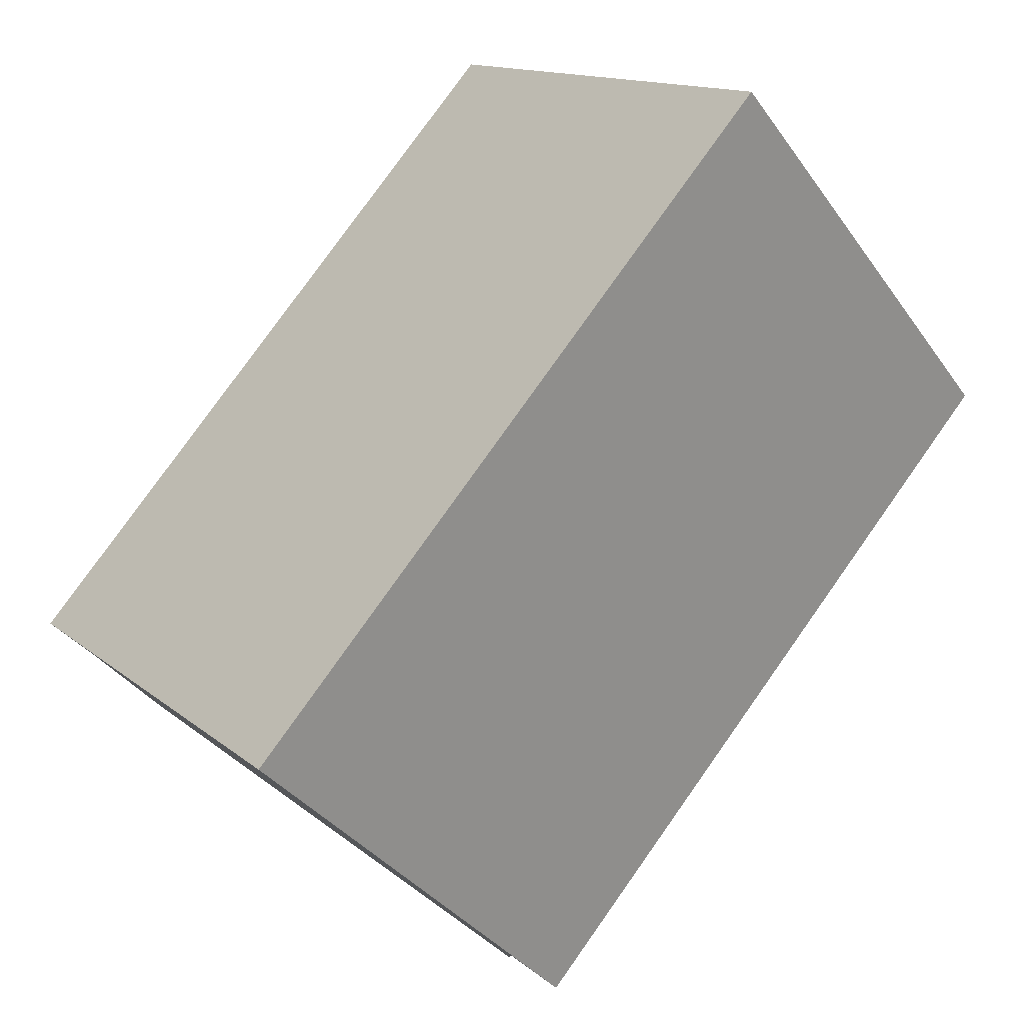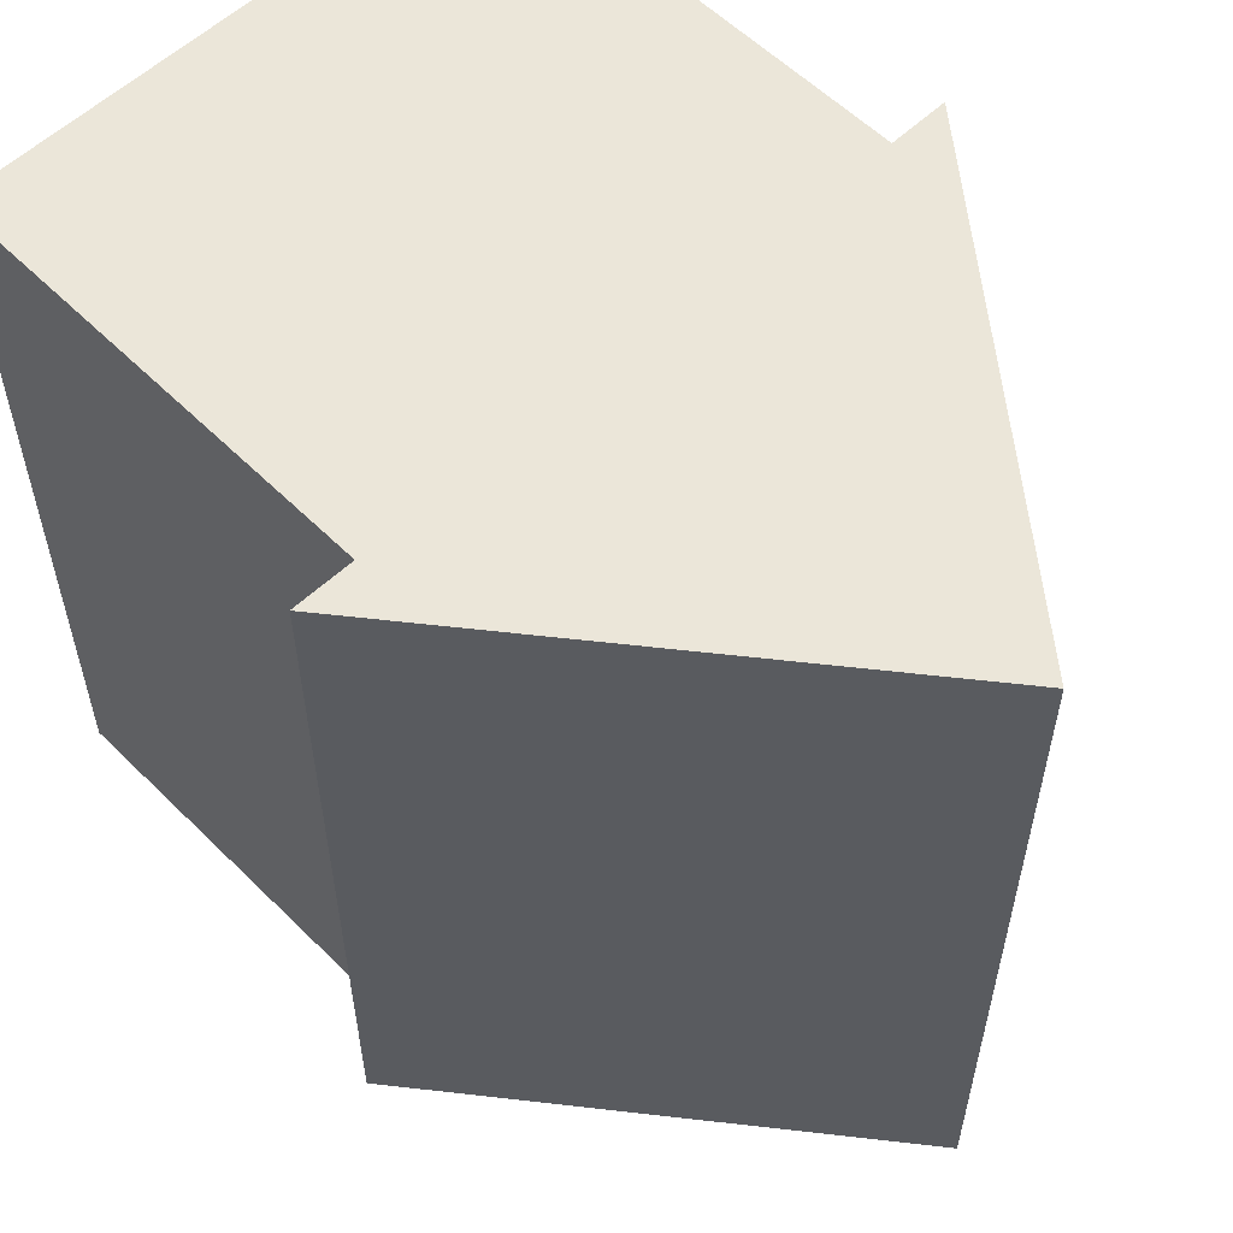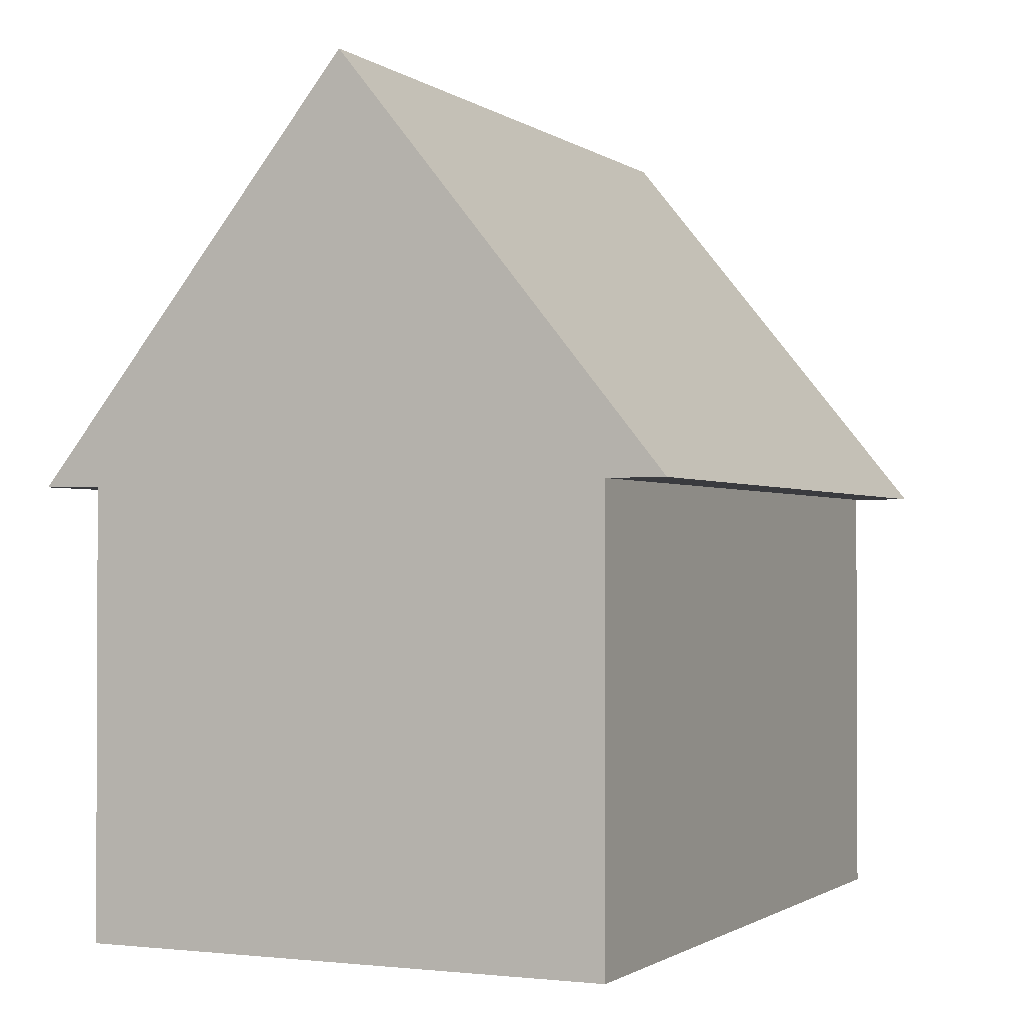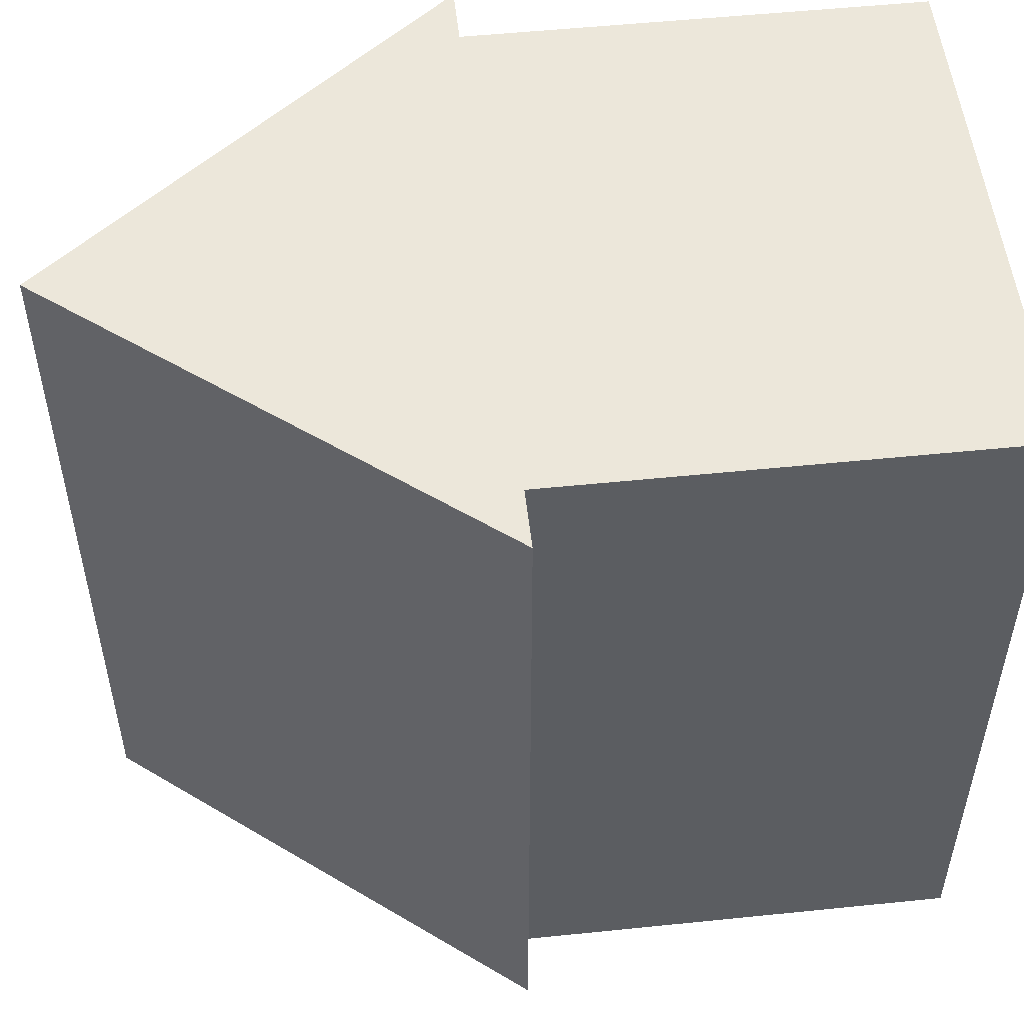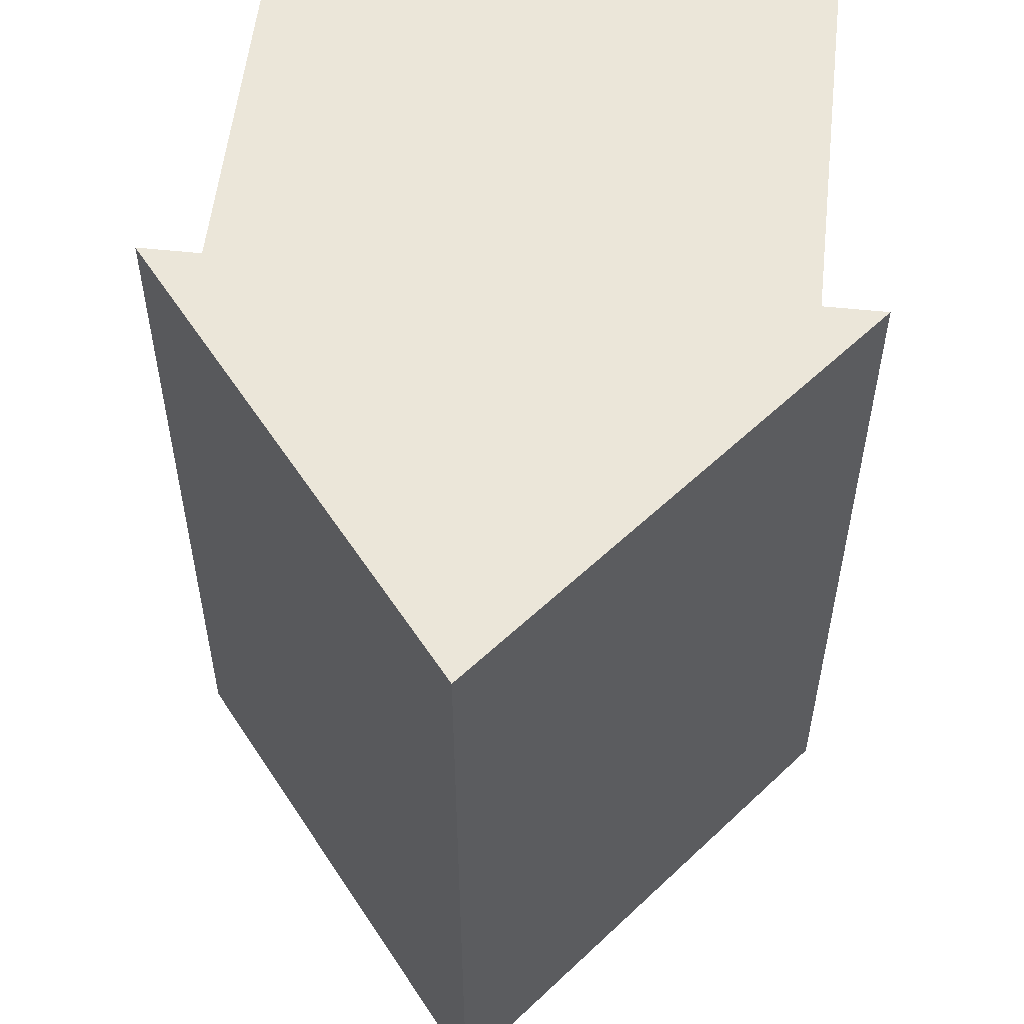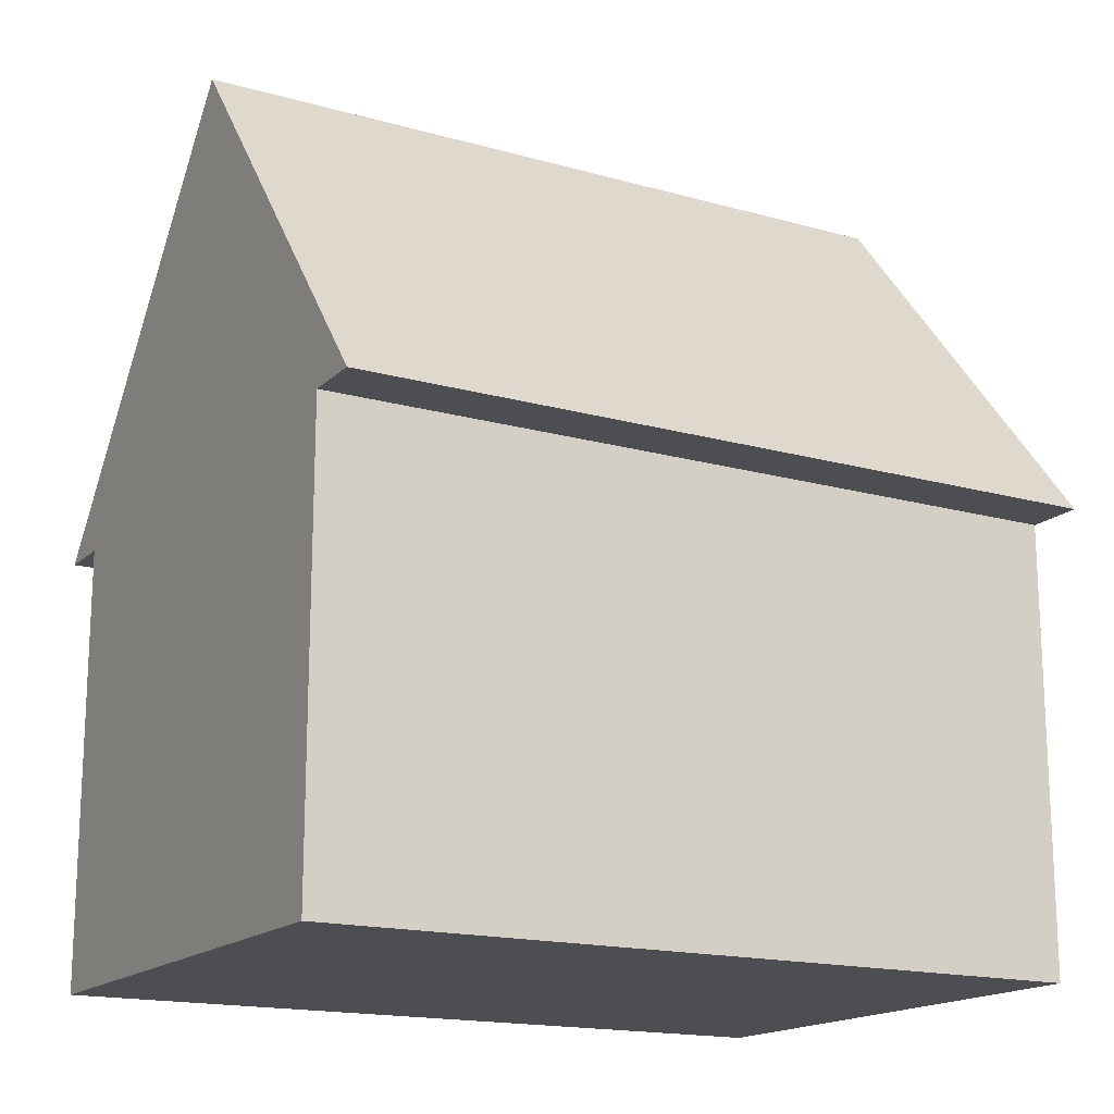
<metadata>
{"format":"obj","ext":"obj","renderer":"f3d","projection":"perspective","resolution":1024,"background":"white","views":[{"elev":78.9,"azim":-144.7,"up":"+Y"},{"elev":57.2,"azim":135.7,"up":"+Z"},{"elev":-1.3,"azim":24.9,"up":"+Y"},{"elev":52.8,"azim":-96.3,"up":"+Z"},{"elev":55.7,"azim":-173.7,"up":"+Z"},{"elev":-16.7,"azim":60.3,"up":"+Y"}]}
</metadata>
<code>
g Solid1
v -0.07663 0.5795 0
v -0.07663 0.5795 1
v 0 0 0
v 0 0 1
v 0 0.5795 0
v 0 0.5795 1
v 0.3496 1.108 0
v 0.3496 1.108 1
v 0.6992 0 0
v 0.6992 0 1
v 0.6992 0.5795 0
v 0.6992 0.5795 1
v 0.7759 0.5795 0
v 0.7759 0.5795 1
f 5 3 6
f 6 3 4
f 1 5 2
f 2 5 6
f 7 1 8
f 8 1 2
f 13 7 14
f 14 7 8
f 11 13 12
f 12 13 14
f 9 11 10
f 10 11 12
f 3 9 4
f 4 9 10
f 4 10 6
f 6 10 12
f 6 12 8
f 8 12 14
f 8 2 6
f 9 3 11
f 11 3 5
f 11 5 7
f 7 5 1
f 7 13 11

</code>
